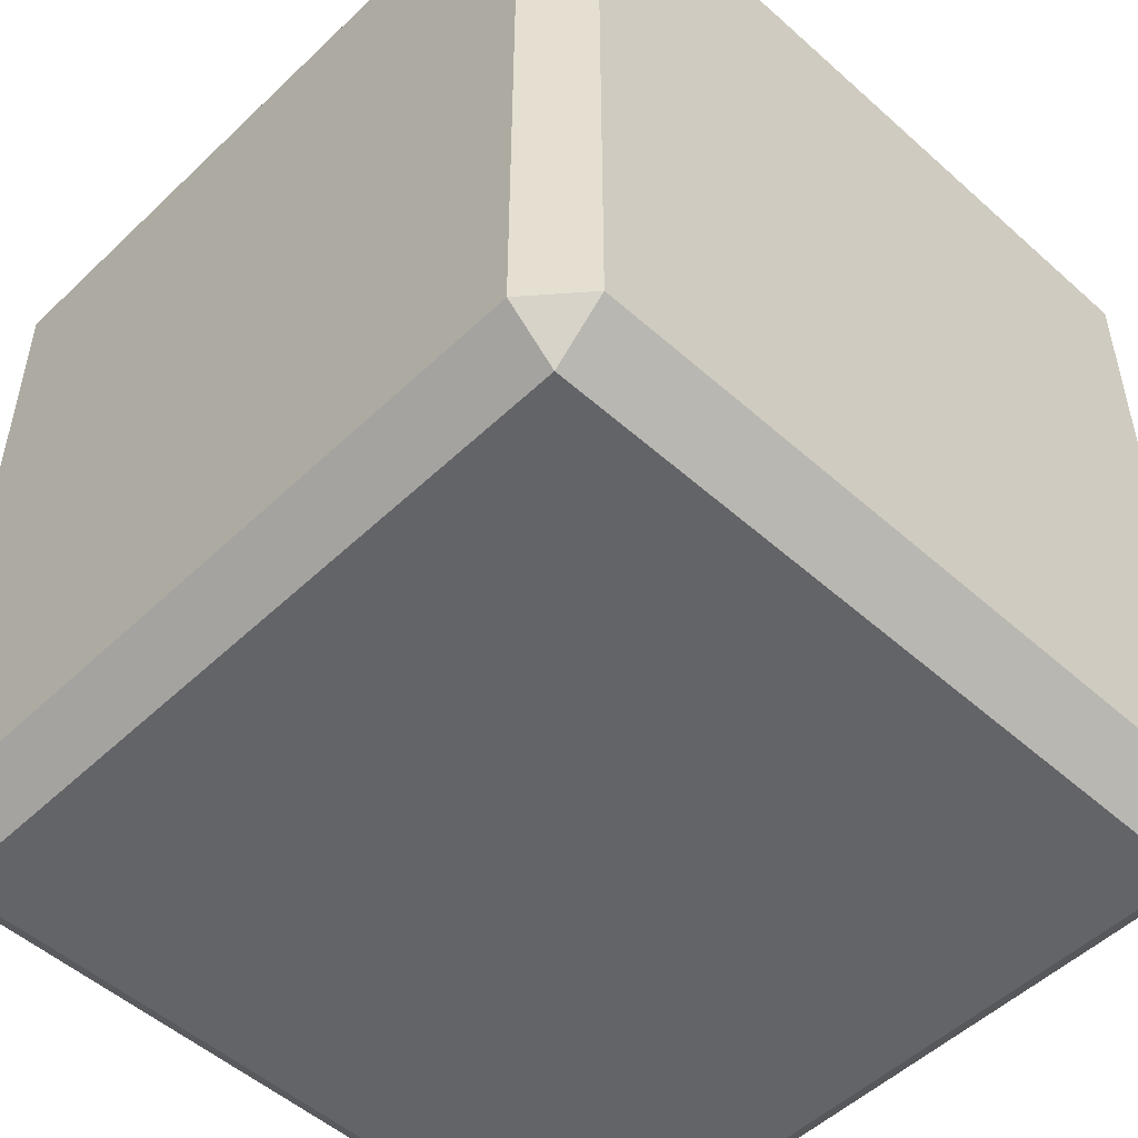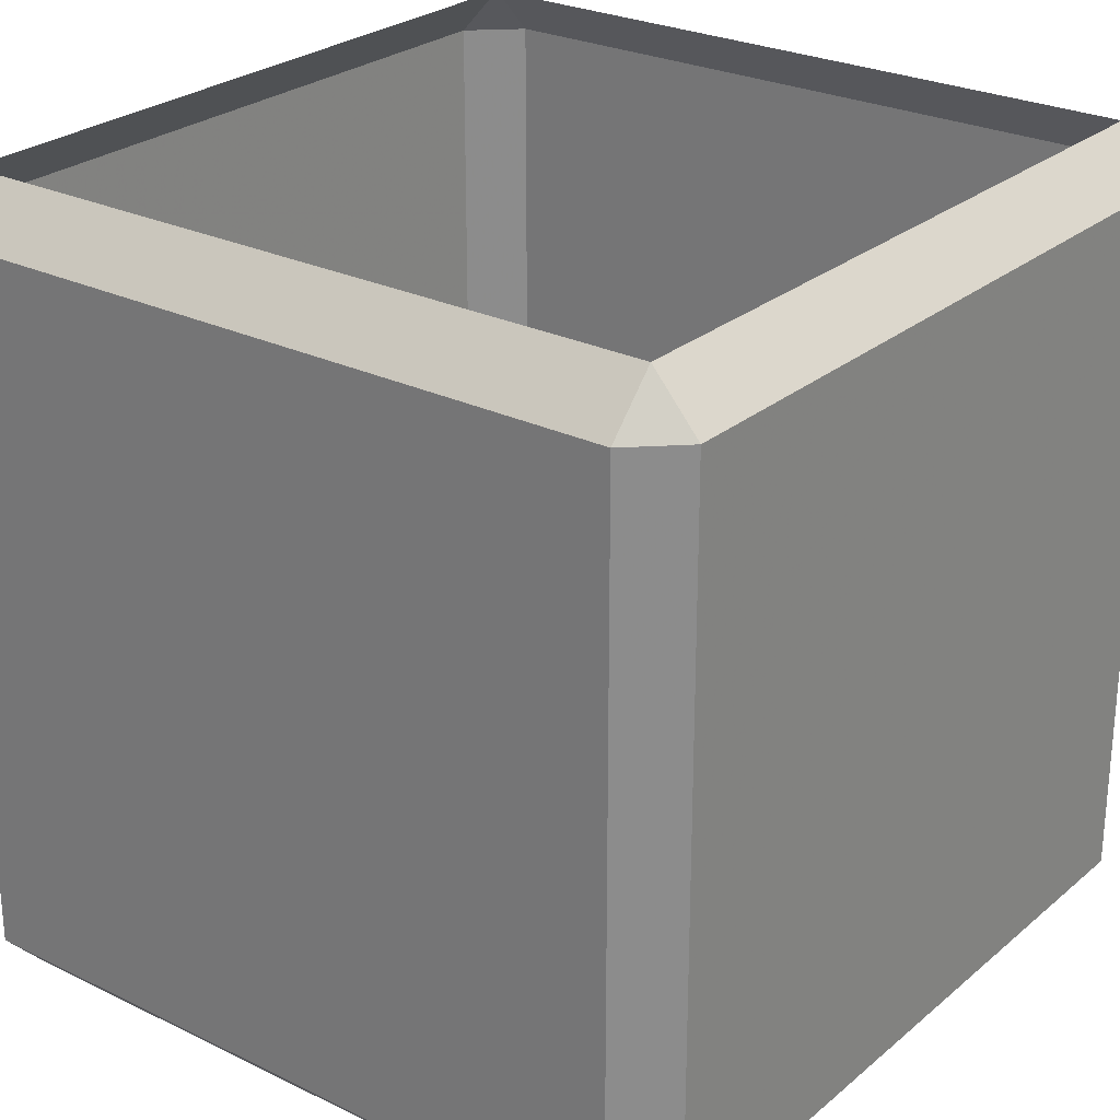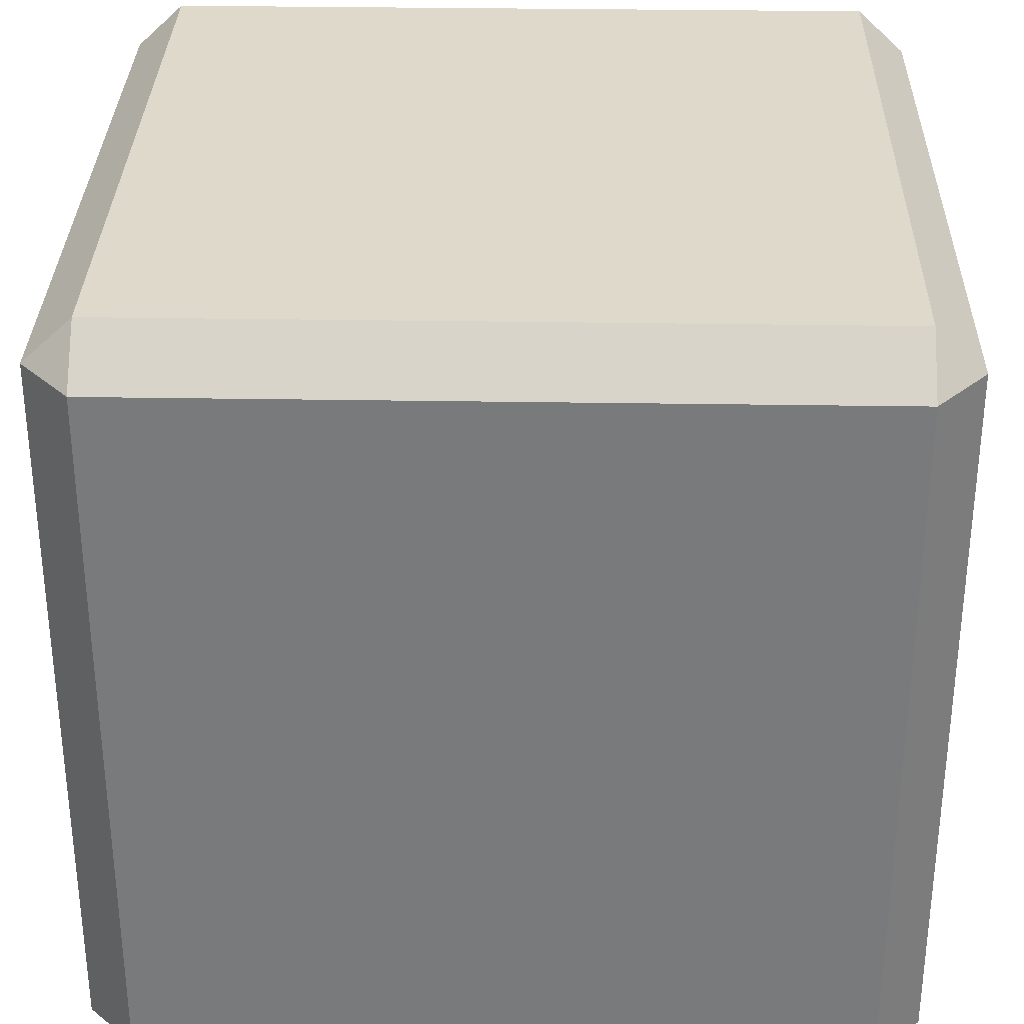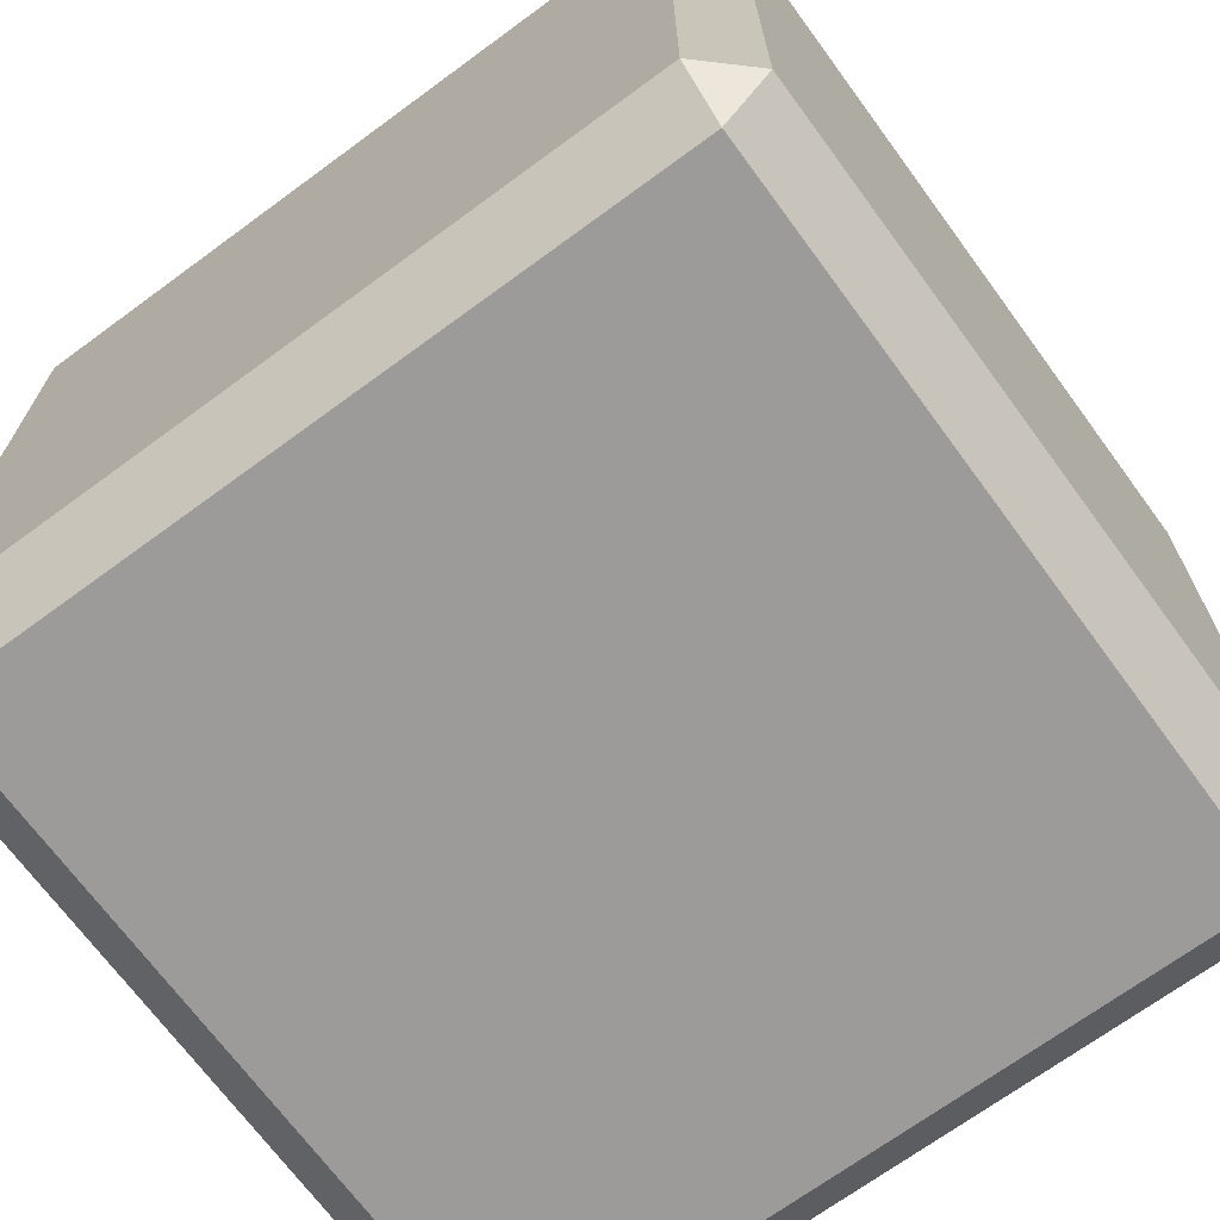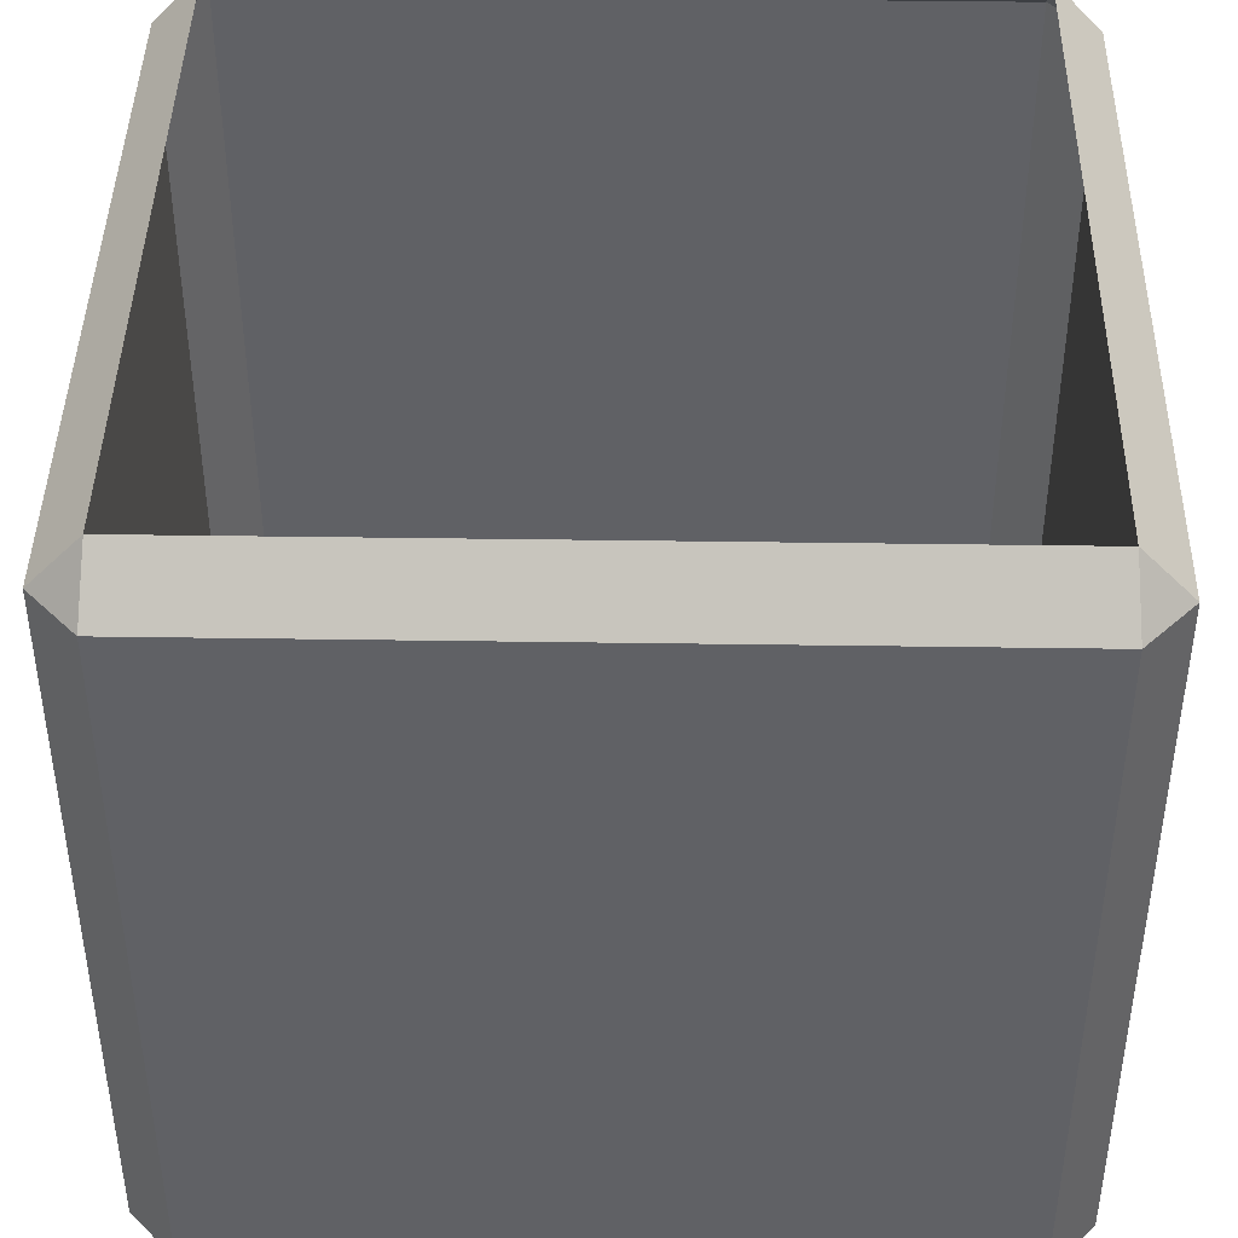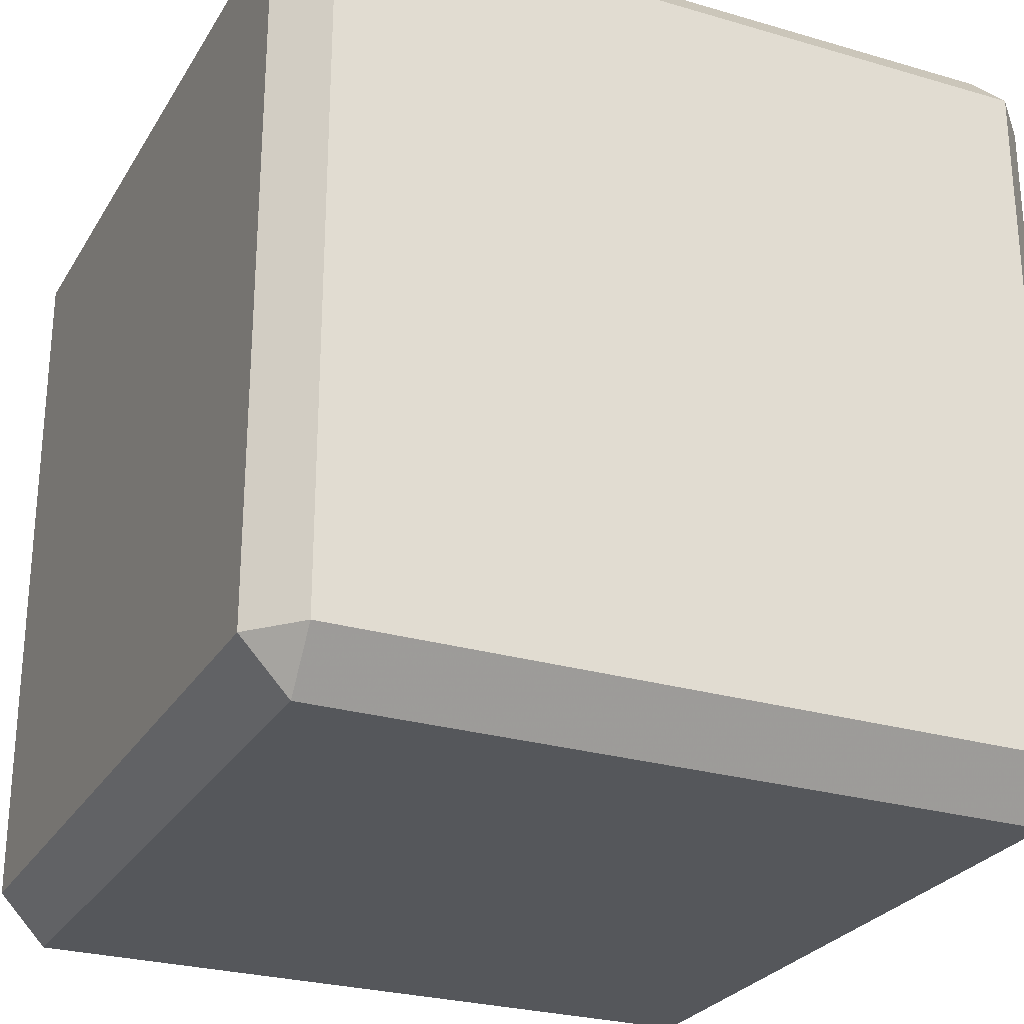
<metadata>
{"format":"obj","ext":"obj","renderer":"f3d","projection":"perspective","resolution":1024,"background":"white","views":[{"elev":-51.3,"azim":-44.1,"up":"+Z"},{"elev":26.2,"azim":37.6,"up":"+Y"},{"elev":31.8,"azim":1.3,"up":"+Z"},{"elev":-69.8,"azim":36.3,"up":"+Y"},{"elev":42.9,"azim":-89.0,"up":"+Y"},{"elev":-26.6,"azim":-114.7,"up":"+Y"}]}
</metadata>
<code>
v 0.8828 -1.875 -1
v -0.8828 -1.875 -1
v -0.8828 -0.125 -1
v 0.8828 -0.125 -1
v 1 -0.125 -0.8906
v 1 -1.875 -0.8906
v 0.8828 -2 -0.8828
v -0.8828 -2 -0.8828
v -1 -1.875 -0.8906
v -1 -0.125 -0.8906
v -0.8828 0 -0.8828
v 0.8828 0 -0.8828
v 1 -0.125 0.8906
v 1 -1.875 0.8906
v 0.8828 -2 0.8828
v -0.8828 -2 0.8828
v -1 -1.875 0.8906
v -1 -0.125 0.8906
v -0.8828 0 0.8828
v -0.8828 -1.875 1
v 0.8828 -1.875 1
v 0.8828 -0.125 1
v -0.8828 -0.125 1
v 0.8828 0 0.8828
f 1 2 3
f 1 3 4
f 1 4 5
f 1 5 6
f 1 6 7
f 1 7 2
f 2 7 8
f 2 8 9
f 2 9 3
f 3 9 10
f 3 10 11
f 3 11 4
f 4 11 12
f 4 12 5
f 5 12 13
f 5 13 14
f 5 14 6
f 6 14 15
f 6 15 7
f 7 15 8
f 8 15 16
f 8 16 17
f 8 17 9
f 9 17 18
f 9 18 10
f 10 18 19
f 10 19 11
f 20 21 22
f 20 22 23
f 20 23 18
f 20 18 17
f 20 17 16
f 20 16 21
f 21 16 15
f 21 15 14
f 21 14 22
f 22 14 13
f 22 13 24
f 22 24 23
f 23 24 19
f 23 19 18
f 12 24 13

</code>
